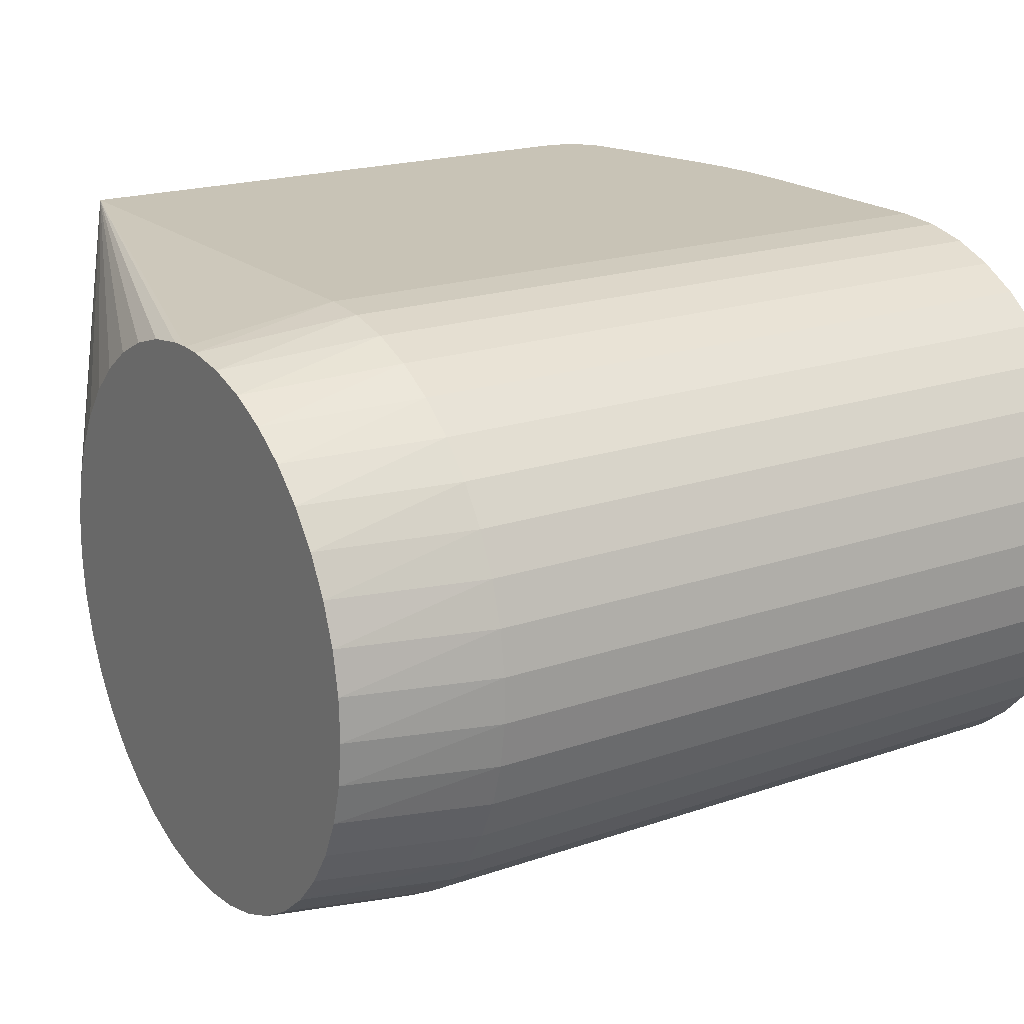
<metadata>
{"format":"obj","ext":"obj","renderer":"f3d","projection":"perspective","resolution":1024,"background":"white","views":[{"elev":19.4,"azim":-122.8,"up":"+Z"}]}
</metadata>
<code>
v 0.006267 0.02223 -0.01537
v -0.007237 0.03016 -0.000547
v 0.006267 0.02223 0.01537
v 0.006267 0.02223 0.01537
v -0.02151 0.03016 0.01429
v -0.02151 0.02223 0.01537
v -0.02151 0.03016 0.01429
v -0.02261 0.03016 0.01425
v -0.02151 0.02223 0.01537
v -0.02882 0.03016 0.01228
v -0.0306 0.03016 0.01102
v -0.03017 0.02223 0.0127
v -0.03684 0.02223 -0.001148
v -0.03554 0.03016 -0.00272
v -0.0365 0.02223 -0.003419
v -0.03197 0.02223 -0.01127
v -0.03353 0.02223 -0.009581
v -0.03142 0.03016 -0.01029
v -0.02785 0.03016 -0.0128
v -0.02583 0.03016 -0.01362
v -0.02818 0.02223 -0.01384
v -0.02151 0.03016 -0.01429
v -0.02151 0.02223 -0.01537
v -0.0238 0.02223 -0.0152
v -0.02151 0.02223 -0.01537
v -0.02151 0.03016 -0.01429
v 0.006267 0.02223 -0.01537
v -0.02583 0.03016 -0.01362
v -0.02604 0.02223 -0.01468
v -0.02818 0.02223 -0.01384
v -0.02261 0.03016 0.01425
v -0.0238 0.02223 0.0152
v -0.02151 0.02223 0.01537
v -0.02477 0.03016 0.01391
v -0.0238 0.02223 0.0152
v -0.02261 0.03016 0.01425
v -0.02604 0.02223 0.01468
v -0.0238 0.02223 0.0152
v -0.02477 0.03016 0.01391
v -0.02882 0.03016 0.01228
v -0.03017 0.02223 0.0127
v -0.02818 0.02223 0.01384
v -0.0365 0.02223 0.003419
v -0.03571 0.03016 0.001639
v -0.03684 0.02223 0.001148
v -0.03582 0.02223 0.005614
v -0.03482 0.02223 0.007683
v -0.03455 0.03016 0.005845
v -0.0306 0.03016 0.01102
v -0.03197 0.02223 0.01127
v -0.03017 0.02223 0.0127
v -0.03482 0.02223 0.007683
v -0.03351 0.03016 0.007766
v -0.03455 0.03016 0.005845
v -0.03582 0.02223 -0.005614
v -0.03407 0.03016 -0.006825
v -0.03482 0.02223 -0.007683
v -0.02785 0.03016 -0.0128
v -0.02818 0.02223 -0.01384
v -0.03017 0.02223 -0.0127
v -0.0237 0.03016 -0.01412
v -0.02151 0.03016 -0.01429
v -0.0238 0.02223 -0.0152
v -0.02604 0.02223 -0.01468
v -0.0237 0.03016 -0.01412
v -0.0238 0.02223 -0.0152
v -0.02604 0.02223 -0.01468
v -0.02583 0.03016 -0.01362
v -0.0237 0.03016 -0.01412
v -0.007237 0.03016 -0.000547
v -0.007321 0.03016 0.001639
v 0.006267 0.02223 0.01537
v -0.009521 0.03016 0.007766
v -0.01085 0.03016 0.009506
v 0.006267 0.02223 0.01537
v -0.008476 0.03016 0.005845
v -0.009521 0.03016 0.007766
v 0.006267 0.02223 0.01537
v -0.01617 0.03016 0.01325
v -0.01826 0.03016 0.01391
v 0.006267 0.02223 0.01537
v -0.01421 0.03016 0.01228
v -0.01617 0.03016 0.01325
v 0.006267 0.02223 0.01537
v -0.02818 0.02223 0.01384
v -0.02686 0.03016 0.01325
v -0.02882 0.03016 0.01228
v -0.02604 0.02223 0.01468
v -0.02686 0.03016 0.01325
v -0.02818 0.02223 0.01384
v -0.02604 0.02223 0.01468
v -0.02477 0.03016 0.01391
v -0.02686 0.03016 0.01325
v -0.03529 0.03016 0.003786
v -0.03571 0.03016 0.001639
v -0.0365 0.02223 0.003419
v -0.03582 0.02223 0.005614
v -0.03529 0.03016 0.003786
v -0.0365 0.02223 0.003419
v -0.03582 0.02223 0.005614
v -0.03455 0.03016 0.005845
v -0.03529 0.03016 0.003786
v -0.03684 0.02223 0.001148
v -0.03579 0.03016 -0.000547
v -0.03684 0.02223 -0.001148
v -0.03571 0.03016 0.001639
v -0.03579 0.03016 -0.000547
v -0.03684 0.02223 0.001148
v -0.03579 0.03016 -0.000547
v -0.03554 0.03016 -0.00272
v -0.03684 0.02223 -0.001148
v -0.03351 0.03016 0.007766
v -0.03482 0.02223 0.007683
v -0.03353 0.02223 0.009581
v -0.03353 0.02223 -0.009581
v -0.03288 0.03016 -0.008661
v -0.03142 0.03016 -0.01029
v -0.03482 0.02223 -0.007683
v -0.03288 0.03016 -0.008661
v -0.03353 0.02223 -0.009581
v -0.03407 0.03016 -0.006825
v -0.03288 0.03016 -0.008661
v -0.03482 0.02223 -0.007683
v -0.03496 0.03016 -0.004829
v -0.03407 0.03016 -0.006825
v -0.03582 0.02223 -0.005614
v -0.0365 0.02223 -0.003419
v -0.03496 0.03016 -0.004829
v -0.03582 0.02223 -0.005614
v -0.03554 0.03016 -0.00272
v -0.03496 0.03016 -0.004829
v -0.0365 0.02223 -0.003419
v -0.03017 0.02223 -0.0127
v -0.02973 0.03016 -0.01169
v -0.02785 0.03016 -0.0128
v -0.03197 0.02223 -0.01127
v -0.02973 0.03016 -0.01169
v -0.03017 0.02223 -0.0127
v -0.03197 0.02223 -0.01127
v -0.03142 0.03016 -0.01029
v -0.02973 0.03016 -0.01169
v -0.008476 0.03016 0.005845
v 0.006267 0.02223 0.01537
v -0.007737 0.03016 0.003786
v -0.007321 0.03016 0.001639
v -0.007737 0.03016 0.003786
v 0.006267 0.02223 0.01537
v -0.02042 0.03016 0.01425
v -0.02151 0.03016 0.01429
v 0.006267 0.02223 0.01537
v -0.01826 0.03016 0.01391
v -0.02042 0.03016 0.01425
v 0.006267 0.02223 0.01537
v -0.01085 0.03016 0.009506
v -0.01242 0.03016 0.01102
v 0.006267 0.02223 0.01537
v -0.01242 0.03016 0.01102
v -0.01421 0.03016 0.01228
v 0.006267 0.02223 0.01537
v -0.03353 0.02223 0.009581
v -0.03218 0.03016 0.009506
v -0.03351 0.03016 0.007766
v -0.03197 0.02223 0.01127
v -0.03218 0.03016 0.009506
v -0.03353 0.02223 0.009581
v -0.03197 0.02223 0.01127
v -0.0306 0.03016 0.01102
v -0.03218 0.03016 0.009506
v 0.006267 0.02223 -0.01537
v -0.007488 0.03016 -0.00272
v -0.007237 0.03016 -0.000547
v -0.008067 0.03016 -0.004829
v -0.007488 0.03016 -0.00272
v 0.006267 0.02223 -0.01537
v -0.01161 0.03016 -0.01029
v -0.01015 0.03016 -0.008661
v 0.006267 0.02223 -0.01537
v -0.01517 0.03016 -0.0128
v 0.006267 0.02223 -0.01537
v -0.0172 0.03016 -0.01362
v -0.01329 0.03016 -0.01169
v -0.01161 0.03016 -0.01029
v 0.006267 0.02223 -0.01537
v -0.01517 0.03016 -0.0128
v -0.01329 0.03016 -0.01169
v 0.006267 0.02223 -0.01537
v -0.008962 0.03016 -0.006825
v -0.008067 0.03016 -0.004829
v 0.006267 0.02223 -0.01537
v -0.01015 0.03016 -0.008661
v -0.008962 0.03016 -0.006825
v 0.006267 0.02223 -0.01537
v -0.02151 0.03016 -0.01429
v -0.01933 0.03016 -0.01412
v 0.006267 0.02223 -0.01537
v -0.0172 0.03016 -0.01362
v 0.006267 0.02223 -0.01537
v -0.01933 0.03016 -0.01412
v 0.006267 0.02223 0.01537
v 0.006267 -0.008448 0.01537
v 0.006267 -0.008448 -0.01537
v 0.006267 0.02223 0.01537
v 0.006267 -0.008448 -0.01537
v 0.006267 0.02223 -0.01537
v -0.009777 -0.01429 0.01537
v -0.009777 -0.01429 -0.01537
v -0.007563 -0.01419 0.01537
v -0.009777 -0.01429 -0.01537
v -0.007563 -0.01419 -0.01537
v -0.007563 -0.01419 0.01537
v -0.03582 -0.01429 -0.005614
v -0.0365 -0.01429 -0.003419
v -0.03582 0.02223 -0.005614
v -0.0365 -0.01429 -0.003419
v -0.0365 0.02223 -0.003419
v -0.03582 0.02223 -0.005614
v -0.0365 -0.01429 0.003419
v -0.03684 0.02223 0.001148
v -0.03684 -0.01429 0.001148
v -0.0365 -0.01429 0.003419
v -0.0365 0.02223 0.003419
v -0.03684 0.02223 0.001148
v 0.006192 -0.009135 0.01537
v 0.006267 -0.008448 -0.01537
v 0.006267 -0.008448 0.01537
v 0.006192 -0.009135 0.01537
v 0.006192 -0.009135 -0.01537
v 0.006267 -0.008448 -0.01537
v -0.02604 -0.01429 -0.01468
v -0.02818 -0.01429 -0.01384
v -0.02604 0.02223 -0.01468
v -0.02818 0.02223 -0.01384
v -0.02604 0.02223 -0.01468
v -0.02818 -0.01429 -0.01384
v -0.02151 -0.01429 -0.01537
v -0.0238 -0.01429 -0.0152
v -0.02151 0.02223 -0.01537
v -0.02151 0.02223 -0.01537
v -0.0238 -0.01429 -0.0152
v -0.0238 0.02223 -0.0152
v -0.02604 0.02223 -0.01468
v -0.0238 -0.01429 -0.0152
v -0.02604 -0.01429 -0.01468
v -0.0238 -0.01429 -0.0152
v -0.02604 0.02223 -0.01468
v -0.0238 0.02223 -0.0152
v 0.003914 -0.01151 0.01537
v 0.003914 -0.01151 -0.01537
v 0.004559 -0.01127 0.01537
v 0.004559 -0.01127 0.01537
v 0.003914 -0.01151 -0.01537
v 0.004559 -0.01127 -0.01537
v -0.003203 -0.01342 0.01537
v 0.003914 -0.01151 -0.01537
v 0.003914 -0.01151 0.01537
v -0.003203 -0.01342 0.01537
v -0.003203 -0.01342 -0.01537
v 0.003914 -0.01151 -0.01537
v -0.02818 -0.01429 0.01384
v -0.02818 0.02223 0.01384
v -0.03017 -0.01429 0.0127
v -0.03017 -0.01429 0.0127
v -0.02818 0.02223 0.01384
v -0.03017 0.02223 0.0127
v -0.02818 -0.01429 0.01384
v -0.02604 -0.01429 0.01468
v -0.02818 0.02223 0.01384
v -0.02604 0.02223 0.01468
v -0.02818 0.02223 0.01384
v -0.02604 -0.01429 0.01468
v -0.03684 0.02223 0.001148
v -0.03684 -0.01429 -0.001148
v -0.03684 -0.01429 0.001148
v -0.03684 0.02223 -0.001148
v -0.03684 -0.01429 -0.001148
v -0.03684 0.02223 0.001148
v -0.0365 -0.01429 -0.003419
v -0.03684 -0.01429 -0.001148
v -0.0365 0.02223 -0.003419
v -0.03684 0.02223 -0.001148
v -0.0365 0.02223 -0.003419
v -0.03684 -0.01429 -0.001148
v -0.0365 -0.01429 0.003419
v -0.03582 -0.01429 0.005614
v -0.03582 0.02223 0.005614
v -0.0365 -0.01429 0.003419
v -0.03582 0.02223 0.005614
v -0.0365 0.02223 0.003419
v -0.03482 -0.01429 0.007683
v -0.03582 0.02223 0.005614
v -0.03582 -0.01429 0.005614
v -0.03482 0.02223 0.007683
v -0.03582 0.02223 0.005614
v -0.03482 -0.01429 0.007683
v -0.03197 -0.01429 0.01127
v -0.03017 -0.01429 0.0127
v -0.03197 0.02223 0.01127
v -0.03017 0.02223 0.0127
v -0.03197 0.02223 0.01127
v -0.03017 -0.01429 0.0127
v -0.03582 0.02223 -0.005614
v -0.03482 -0.01429 -0.007683
v -0.03582 -0.01429 -0.005614
v -0.03482 0.02223 -0.007683
v -0.03482 -0.01429 -0.007683
v -0.03582 0.02223 -0.005614
v 0.004559 -0.01127 0.01537
v 0.005133 -0.01088 -0.01537
v 0.005133 -0.01088 0.01537
v 0.004559 -0.01127 0.01537
v 0.004559 -0.01127 -0.01537
v 0.005133 -0.01088 -0.01537
v 0.005133 -0.01088 0.01537
v 0.005133 -0.01088 -0.01537
v 0.005611 -0.01038 0.01537
v 0.005133 -0.01088 -0.01537
v 0.005611 -0.01038 -0.01537
v 0.005611 -0.01038 0.01537
v -0.03017 -0.01429 -0.0127
v -0.03017 0.02223 -0.0127
v -0.02818 -0.01429 -0.01384
v -0.02818 -0.01429 -0.01384
v -0.03017 0.02223 -0.0127
v -0.02818 0.02223 -0.01384
v -0.03017 -0.01429 -0.0127
v -0.03197 -0.01429 -0.01127
v -0.03017 0.02223 -0.0127
v -0.03197 0.02223 -0.01127
v -0.03017 0.02223 -0.0127
v -0.03197 -0.01429 -0.01127
v -0.02604 0.02223 0.01468
v -0.02604 -0.01429 0.01468
v -0.0238 -0.01429 0.0152
v -0.0238 0.02223 0.0152
v -0.02604 0.02223 0.01468
v -0.0238 -0.01429 0.0152
v -0.02151 0.02223 0.01537
v -0.0238 -0.01429 0.0152
v -0.02151 -0.01429 0.01537
v -0.0238 0.02223 0.0152
v -0.0238 -0.01429 0.0152
v -0.02151 0.02223 0.01537
v -0.03482 -0.01429 0.007683
v -0.03353 -0.01429 0.009581
v -0.03353 0.02223 0.009581
v -0.03482 0.02223 0.007683
v -0.03482 -0.01429 0.007683
v -0.03353 0.02223 0.009581
v -0.03197 -0.01429 0.01127
v -0.03353 0.02223 0.009581
v -0.03353 -0.01429 0.009581
v -0.03197 0.02223 0.01127
v -0.03353 0.02223 0.009581
v -0.03197 -0.01429 0.01127
v -0.02151 -0.01429 0.01537
v -0.03353 -0.01429 -0.009581
v -0.009777 -0.01429 0.01537
v -0.03353 -0.01429 -0.009581
v -0.03684 -0.01429 -0.001148
v -0.0365 -0.01429 -0.003419
v -0.03582 -0.01429 0.005614
v -0.03353 -0.01429 -0.009581
v -0.03482 -0.01429 0.007683
v -0.03353 -0.01429 -0.009581
v -0.0365 -0.01429 -0.003419
v -0.03582 -0.01429 -0.005614
v -0.009777 -0.01429 -0.01537
v -0.009777 -0.01429 0.01537
v -0.03353 -0.01429 -0.009581
v -0.03482 -0.01429 0.007683
v -0.03353 -0.01429 -0.009581
v -0.03353 -0.01429 0.009581
v -0.02818 -0.01429 -0.01384
v -0.03353 -0.01429 -0.009581
v -0.03017 -0.01429 -0.0127
v -0.03017 -0.01429 0.0127
v -0.03353 -0.01429 -0.009581
v -0.02818 -0.01429 0.01384
v -0.02604 -0.01429 -0.01468
v -0.03353 -0.01429 -0.009581
v -0.02818 -0.01429 -0.01384
v -0.03197 -0.01429 0.01127
v -0.03353 -0.01429 -0.009581
v -0.03017 -0.01429 0.0127
v -0.03017 -0.01429 -0.0127
v -0.03353 -0.01429 -0.009581
v -0.03197 -0.01429 -0.01127
v -0.0365 -0.01429 0.003419
v -0.03353 -0.01429 -0.009581
v -0.03582 -0.01429 0.005614
v -0.03482 -0.01429 -0.007683
v -0.03353 -0.01429 -0.009581
v -0.03582 -0.01429 -0.005614
v -0.009777 -0.01429 -0.01537
v -0.03353 -0.01429 -0.009581
v -0.02151 -0.01429 -0.01537
v -0.03353 -0.01429 0.009581
v -0.03353 -0.01429 -0.009581
v -0.03197 -0.01429 0.01127
v -0.02818 -0.01429 0.01384
v -0.03353 -0.01429 -0.009581
v -0.02604 -0.01429 0.01468
v -0.0238 -0.01429 -0.0152
v -0.03353 -0.01429 -0.009581
v -0.02604 -0.01429 -0.01468
v -0.03684 -0.01429 0.001148
v -0.03353 -0.01429 -0.009581
v -0.0365 -0.01429 0.003419
v -0.03353 -0.01429 -0.009581
v -0.0238 -0.01429 -0.0152
v -0.02151 -0.01429 -0.01537
v -0.03684 -0.01429 -0.001148
v -0.03353 -0.01429 -0.009581
v -0.03684 -0.01429 0.001148
v -0.0238 -0.01429 0.0152
v -0.03353 -0.01429 -0.009581
v -0.02151 -0.01429 0.01537
v -0.03353 -0.01429 -0.009581
v -0.0238 -0.01429 0.0152
v -0.02604 -0.01429 0.01468
v -0.03353 -0.01429 -0.009581
v -0.03197 0.02223 -0.01127
v -0.03197 -0.01429 -0.01127
v -0.03197 0.02223 -0.01127
v -0.03353 -0.01429 -0.009581
v -0.03353 0.02223 -0.009581
v -0.03353 -0.01429 -0.009581
v -0.03482 -0.01429 -0.007683
v -0.03482 0.02223 -0.007683
v -0.03353 -0.01429 -0.009581
v -0.03482 0.02223 -0.007683
v -0.03353 0.02223 -0.009581
v 0.006267 -0.008448 -0.01537
v 0.00597 -0.00979 -0.01537
v 0.006267 0.02223 -0.01537
v 0.005133 -0.01088 -0.01537
v 0.00597 -0.00979 -0.01537
v 0.005611 -0.01038 -0.01537
v 0.006192 -0.009135 -0.01537
v 0.00597 -0.00979 -0.01537
v 0.006267 -0.008448 -0.01537
v 0.006267 0.02223 -0.01537
v 0.00597 -0.00979 -0.01537
v -0.02151 0.02223 -0.01537
v -0.009777 -0.01429 -0.01537
v 0.00597 -0.00979 -0.01537
v -0.007563 -0.01419 -0.01537
v -0.02151 0.02223 -0.01537
v 0.00597 -0.00979 -0.01537
v -0.02151 -0.01429 -0.01537
v -0.005366 -0.0139 -0.01537
v 0.00597 -0.00979 -0.01537
v -0.003203 -0.01342 -0.01537
v -0.009777 -0.01429 -0.01537
v -0.02151 -0.01429 -0.01537
v 0.00597 -0.00979 -0.01537
v 0.003914 -0.01151 -0.01537
v -0.003203 -0.01342 -0.01537
v 0.00597 -0.00979 -0.01537
v 0.003914 -0.01151 -0.01537
v 0.00597 -0.00979 -0.01537
v 0.004559 -0.01127 -0.01537
v 0.005133 -0.01088 -0.01537
v 0.004559 -0.01127 -0.01537
v 0.00597 -0.00979 -0.01537
v -0.005366 -0.0139 -0.01537
v -0.007563 -0.01419 -0.01537
v 0.00597 -0.00979 -0.01537
v 0.006192 -0.009135 0.01537
v 0.00597 -0.00979 -0.01537
v 0.006192 -0.009135 -0.01537
v 0.00597 -0.00979 0.01537
v 0.00597 -0.00979 -0.01537
v 0.006192 -0.009135 0.01537
v 0.005611 -0.01038 -0.01537
v 0.00597 -0.00979 -0.01537
v 0.005611 -0.01038 0.01537
v 0.00597 -0.00979 0.01537
v 0.005611 -0.01038 0.01537
v 0.00597 -0.00979 -0.01537
v 0.005133 -0.01088 0.01537
v -0.005366 -0.0139 0.01537
v 0.004559 -0.01127 0.01537
v 0.006267 0.02223 0.01537
v -0.005366 -0.0139 0.01537
v 0.006267 -0.008448 0.01537
v -0.02151 -0.01429 0.01537
v -0.005366 -0.0139 0.01537
v -0.02151 0.02223 0.01537
v -0.02151 0.02223 0.01537
v -0.005366 -0.0139 0.01537
v 0.006267 0.02223 0.01537
v 0.006192 -0.009135 0.01537
v -0.005366 -0.0139 0.01537
v 0.00597 -0.00979 0.01537
v 0.004559 -0.01127 0.01537
v -0.005366 -0.0139 0.01537
v 0.003914 -0.01151 0.01537
v -0.007563 -0.01419 0.01537
v -0.005366 -0.0139 0.01537
v -0.009777 -0.01429 0.01537
v 0.005133 -0.01088 0.01537
v 0.005611 -0.01038 0.01537
v -0.005366 -0.0139 0.01537
v -0.005366 -0.0139 0.01537
v -0.02151 -0.01429 0.01537
v -0.009777 -0.01429 0.01537
v 0.006267 -0.008448 0.01537
v -0.005366 -0.0139 0.01537
v 0.006192 -0.009135 0.01537
v -0.003203 -0.01342 0.01537
v 0.003914 -0.01151 0.01537
v -0.005366 -0.0139 0.01537
v 0.00597 -0.00979 0.01537
v -0.005366 -0.0139 0.01537
v 0.005611 -0.01038 0.01537
v -0.007563 -0.01419 -0.01537
v -0.005366 -0.0139 0.01537
v -0.007563 -0.01419 0.01537
v -0.005366 -0.0139 -0.01537
v -0.005366 -0.0139 0.01537
v -0.007563 -0.01419 -0.01537
v -0.003203 -0.01342 0.01537
v -0.005366 -0.0139 0.01537
v -0.003203 -0.01342 -0.01537
v -0.003203 -0.01342 -0.01537
v -0.005366 -0.0139 0.01537
v -0.005366 -0.0139 -0.01537
v -0.02882 0.03016 0.01228
v -0.01933 0.03016 -0.01412
v -0.0306 0.03016 0.01102
v -0.02261 0.03016 0.01425
v -0.02151 0.03016 0.01429
v -0.01933 0.03016 -0.01412
v -0.0172 0.03016 -0.01362
v -0.01933 0.03016 -0.01412
v -0.01517 0.03016 -0.0128
v -0.02785 0.03016 -0.0128
v -0.01933 0.03016 -0.01412
v -0.02583 0.03016 -0.01362
v -0.03529 0.03016 0.003786
v -0.01933 0.03016 -0.01412
v -0.03571 0.03016 0.001639
v -0.01242 0.03016 0.01102
v -0.01933 0.03016 -0.01412
v -0.01421 0.03016 0.01228
v -0.02261 0.03016 0.01425
v -0.01933 0.03016 -0.01412
v -0.02477 0.03016 0.01391
v -0.03288 0.03016 -0.008661
v -0.03407 0.03016 -0.006825
v -0.01933 0.03016 -0.01412
v -0.01421 0.03016 0.01228
v -0.01933 0.03016 -0.01412
v -0.01617 0.03016 0.01325
v -0.01826 0.03016 0.01391
v -0.01617 0.03016 0.01325
v -0.01933 0.03016 -0.01412
v -0.03496 0.03016 -0.004829
v -0.01933 0.03016 -0.01412
v -0.03407 0.03016 -0.006825
v -0.0237 0.03016 -0.01412
v -0.01933 0.03016 -0.01412
v -0.02151 0.03016 -0.01429
v -0.007488 0.03016 -0.00272
v -0.008067 0.03016 -0.004829
v -0.01933 0.03016 -0.01412
v -0.009521 0.03016 0.007766
v -0.008476 0.03016 0.005845
v -0.01933 0.03016 -0.01412
v -0.02686 0.03016 0.01325
v -0.01933 0.03016 -0.01412
v -0.02882 0.03016 0.01228
v -0.03351 0.03016 0.007766
v -0.01933 0.03016 -0.01412
v -0.03455 0.03016 0.005845
v -0.03579 0.03016 -0.000547
v -0.03571 0.03016 0.001639
v -0.01933 0.03016 -0.01412
v -0.0237 0.03016 -0.01412
v -0.02583 0.03016 -0.01362
v -0.01933 0.03016 -0.01412
v -0.02973 0.03016 -0.01169
v -0.01933 0.03016 -0.01412
v -0.02785 0.03016 -0.0128
v -0.007237 0.03016 -0.000547
v -0.01933 0.03016 -0.01412
v -0.007321 0.03016 0.001639
v -0.009521 0.03016 0.007766
v -0.01933 0.03016 -0.01412
v -0.01085 0.03016 0.009506
v -0.007321 0.03016 0.001639
v -0.01933 0.03016 -0.01412
v -0.007737 0.03016 0.003786
v -0.02042 0.03016 0.01425
v -0.01826 0.03016 0.01391
v -0.01933 0.03016 -0.01412
v -0.02686 0.03016 0.01325
v -0.02477 0.03016 0.01391
v -0.01933 0.03016 -0.01412
v -0.03529 0.03016 0.003786
v -0.03455 0.03016 0.005845
v -0.01933 0.03016 -0.01412
v -0.03579 0.03016 -0.000547
v -0.01933 0.03016 -0.01412
v -0.03554 0.03016 -0.00272
v -0.03288 0.03016 -0.008661
v -0.01933 0.03016 -0.01412
v -0.03142 0.03016 -0.01029
v -0.03496 0.03016 -0.004829
v -0.03554 0.03016 -0.00272
v -0.01933 0.03016 -0.01412
v -0.02973 0.03016 -0.01169
v -0.03142 0.03016 -0.01029
v -0.01933 0.03016 -0.01412
v -0.03218 0.03016 0.009506
v -0.01933 0.03016 -0.01412
v -0.03351 0.03016 0.007766
v -0.01329 0.03016 -0.01169
v -0.01517 0.03016 -0.0128
v -0.01933 0.03016 -0.01412
v -0.007737 0.03016 0.003786
v -0.01933 0.03016 -0.01412
v -0.008476 0.03016 0.005845
v -0.02042 0.03016 0.01425
v -0.01933 0.03016 -0.01412
v -0.02151 0.03016 0.01429
v -0.01242 0.03016 0.01102
v -0.01085 0.03016 0.009506
v -0.01933 0.03016 -0.01412
v -0.03218 0.03016 0.009506
v -0.0306 0.03016 0.01102
v -0.01933 0.03016 -0.01412
v -0.007488 0.03016 -0.00272
v -0.01933 0.03016 -0.01412
v -0.007237 0.03016 -0.000547
v -0.01015 0.03016 -0.008661
v -0.01161 0.03016 -0.01029
v -0.01933 0.03016 -0.01412
v -0.008962 0.03016 -0.006825
v -0.01015 0.03016 -0.008661
v -0.01933 0.03016 -0.01412
v -0.01329 0.03016 -0.01169
v -0.01933 0.03016 -0.01412
v -0.01161 0.03016 -0.01029
v -0.008962 0.03016 -0.006825
v -0.01933 0.03016 -0.01412
v -0.008067 0.03016 -0.004829
f 1 2 3
f 4 5 6
f 7 8 9
f 10 11 12
f 13 14 15
f 16 17 18
f 19 20 21
f 22 23 24
f 25 26 27
f 28 29 30
f 31 32 33
f 34 35 36
f 37 38 39
f 40 41 42
f 43 44 45
f 46 47 48
f 49 50 51
f 52 53 54
f 55 56 57
f 58 59 60
f 61 62 63
f 64 65 66
f 67 68 69
f 70 71 72
f 73 74 75
f 76 77 78
f 79 80 81
f 82 83 84
f 85 86 87
f 88 89 90
f 91 92 93
f 94 95 96
f 97 98 99
f 100 101 102
f 103 104 105
f 106 107 108
f 109 110 111
f 112 113 114
f 115 116 117
f 118 119 120
f 121 122 123
f 124 125 126
f 127 128 129
f 130 131 132
f 133 134 135
f 136 137 138
f 139 140 141
f 142 143 144
f 145 146 147
f 148 149 150
f 151 152 153
f 154 155 156
f 157 158 159
f 160 161 162
f 163 164 165
f 166 167 168
f 169 170 171
f 172 173 174
f 175 176 177
f 178 179 180
f 181 182 183
f 184 185 186
f 187 188 189
f 190 191 192
f 193 194 195
f 196 197 198
f 199 200 201
f 202 203 204
f 205 206 207
f 208 209 210
f 211 212 213
f 214 215 216
f 217 218 219
f 220 221 222
f 223 224 225
f 226 227 228
f 229 230 231
f 232 233 234
f 235 236 237
f 238 239 240
f 241 242 243
f 244 245 246
f 247 248 249
f 250 251 252
f 253 254 255
f 256 257 258
f 259 260 261
f 262 263 264
f 265 266 267
f 268 269 270
f 271 272 273
f 274 275 276
f 277 278 279
f 280 281 282
f 283 284 285
f 286 287 288
f 289 290 291
f 292 293 294
f 295 296 297
f 298 299 300
f 301 302 303
f 304 305 306
f 307 308 309
f 310 311 312
f 313 314 315
f 316 317 318
f 319 320 321
f 322 323 324
f 325 326 327
f 328 329 330
f 331 332 333
f 334 335 336
f 337 338 339
f 340 341 342
f 343 344 345
f 346 347 348
f 349 350 351
f 352 353 354
f 355 356 357
f 358 359 360
f 361 362 363
f 364 365 366
f 367 368 369
f 370 371 372
f 373 374 375
f 376 377 378
f 379 380 381
f 382 383 384
f 385 386 387
f 388 389 390
f 391 392 393
f 394 395 396
f 397 398 399
f 400 401 402
f 403 404 405
f 406 407 408
f 409 410 411
f 412 413 414
f 415 416 417
f 418 419 420
f 421 422 423
f 424 425 426
f 427 428 429
f 430 431 432
f 433 434 435
f 436 437 438
f 439 440 441
f 442 443 444
f 445 446 447
f 448 449 450
f 451 452 453
f 454 455 456
f 457 458 459
f 460 461 462
f 463 464 465
f 466 467 468
f 469 470 471
f 472 473 474
f 475 476 477
f 478 479 480
f 481 482 483
f 484 485 486
f 487 488 489
f 490 491 492
f 493 494 495
f 496 497 498
f 499 500 501
f 502 503 504
f 505 506 507
f 508 509 510
f 511 512 513
f 514 515 516
f 517 518 519
f 520 521 522
f 523 524 525
f 526 527 528
f 529 530 531
f 532 533 534
f 535 536 537
f 538 539 540
f 541 542 543
f 544 545 546
f 547 548 549
f 550 551 552
f 553 554 555
f 556 557 558
f 559 560 561
f 562 563 564
f 565 566 567
f 568 569 570
f 571 572 573
f 574 575 576
f 577 578 579
f 580 581 582
f 583 584 585
f 586 587 588
f 589 590 591
f 592 593 594
f 595 596 597
f 598 599 600
f 601 602 603
f 604 605 606
f 607 608 609
f 610 611 612
f 613 614 615
f 616 617 618
f 619 620 621
f 622 623 624
f 625 626 627
f 628 629 630
f 631 632 633
f 634 635 636
f 637 638 639
f 640 641 642
f 643 644 645
f 646 647 648

</code>
